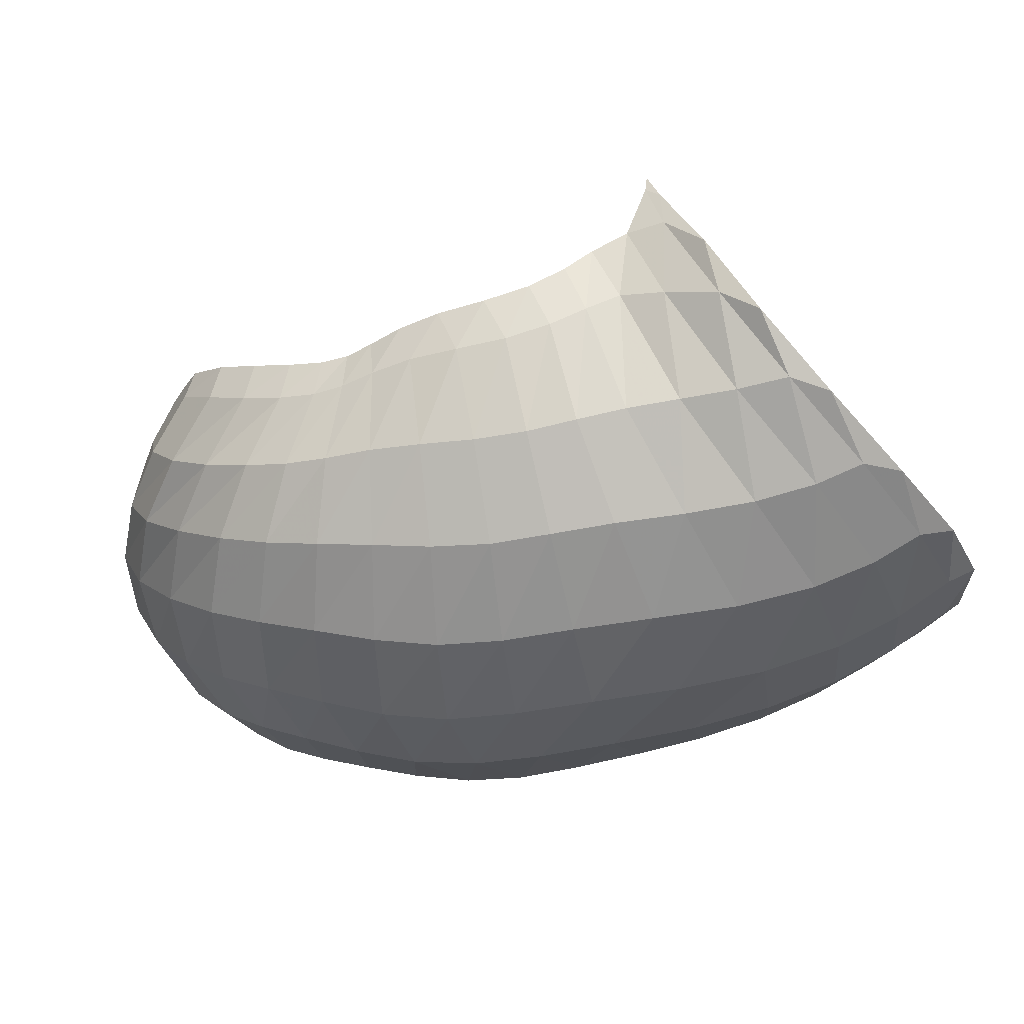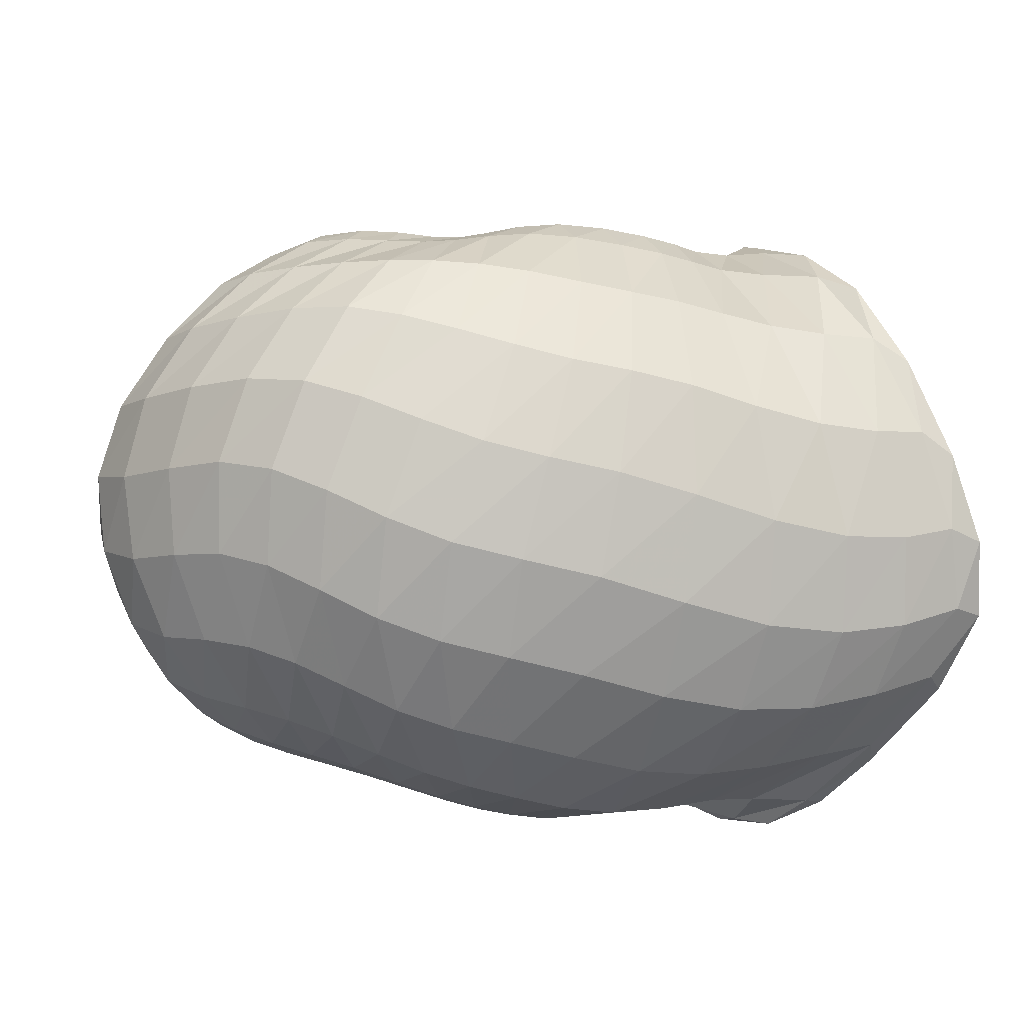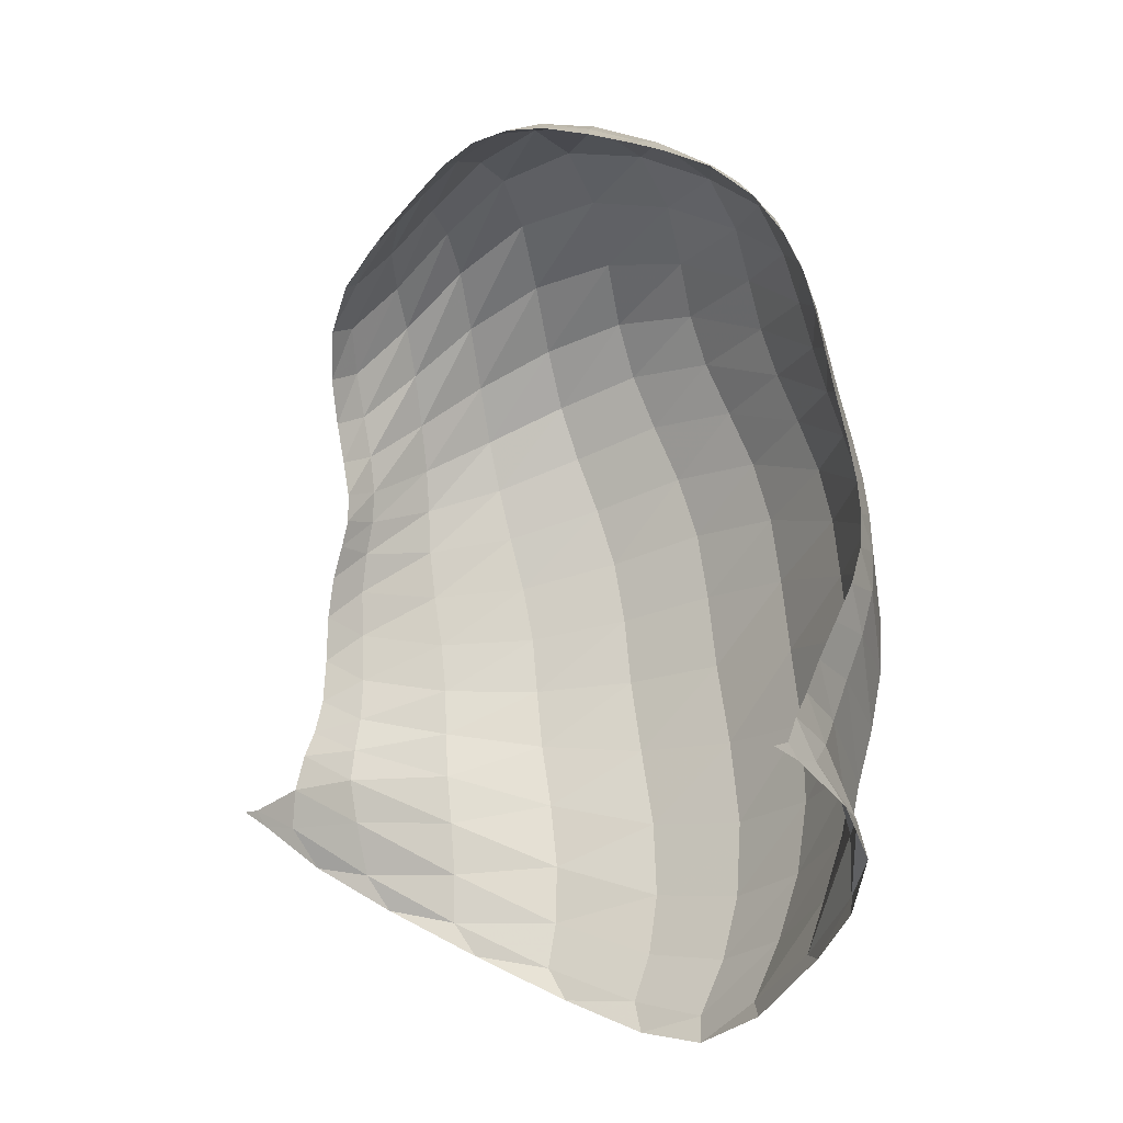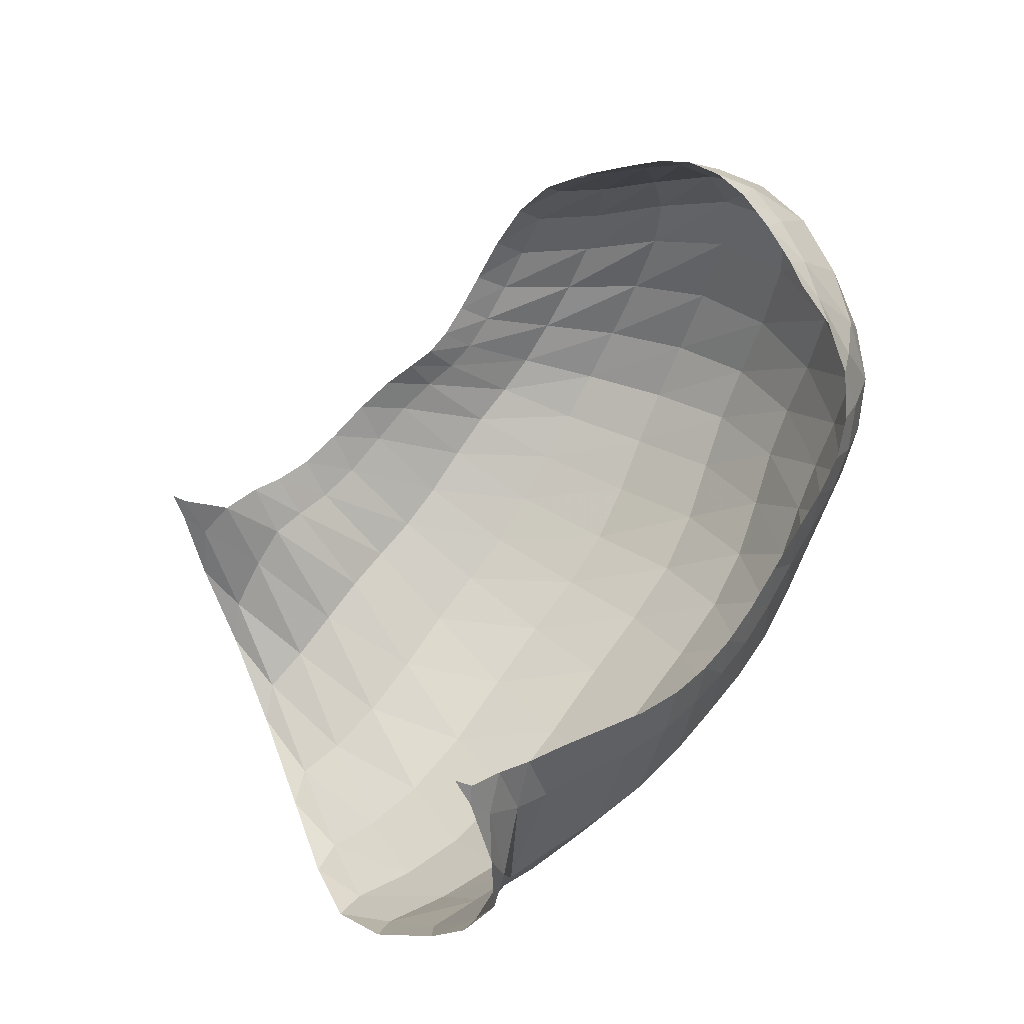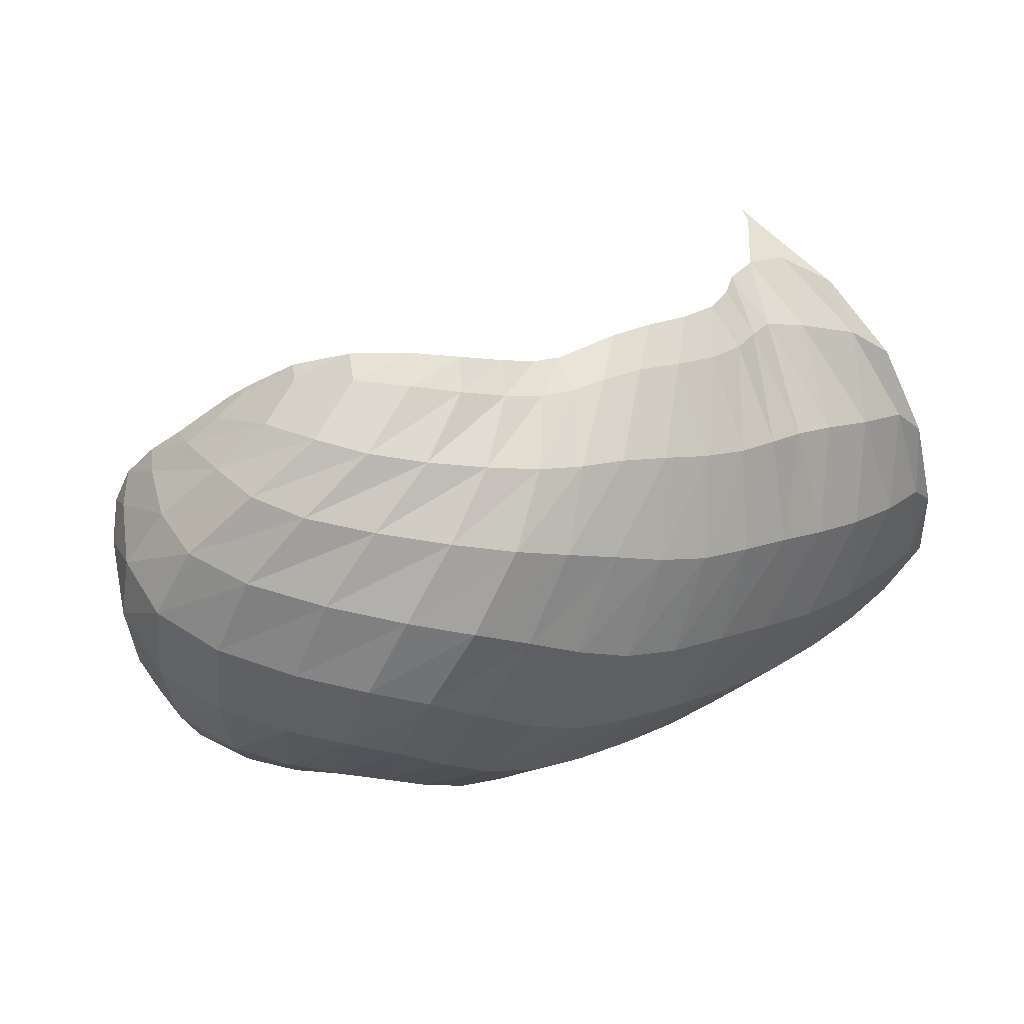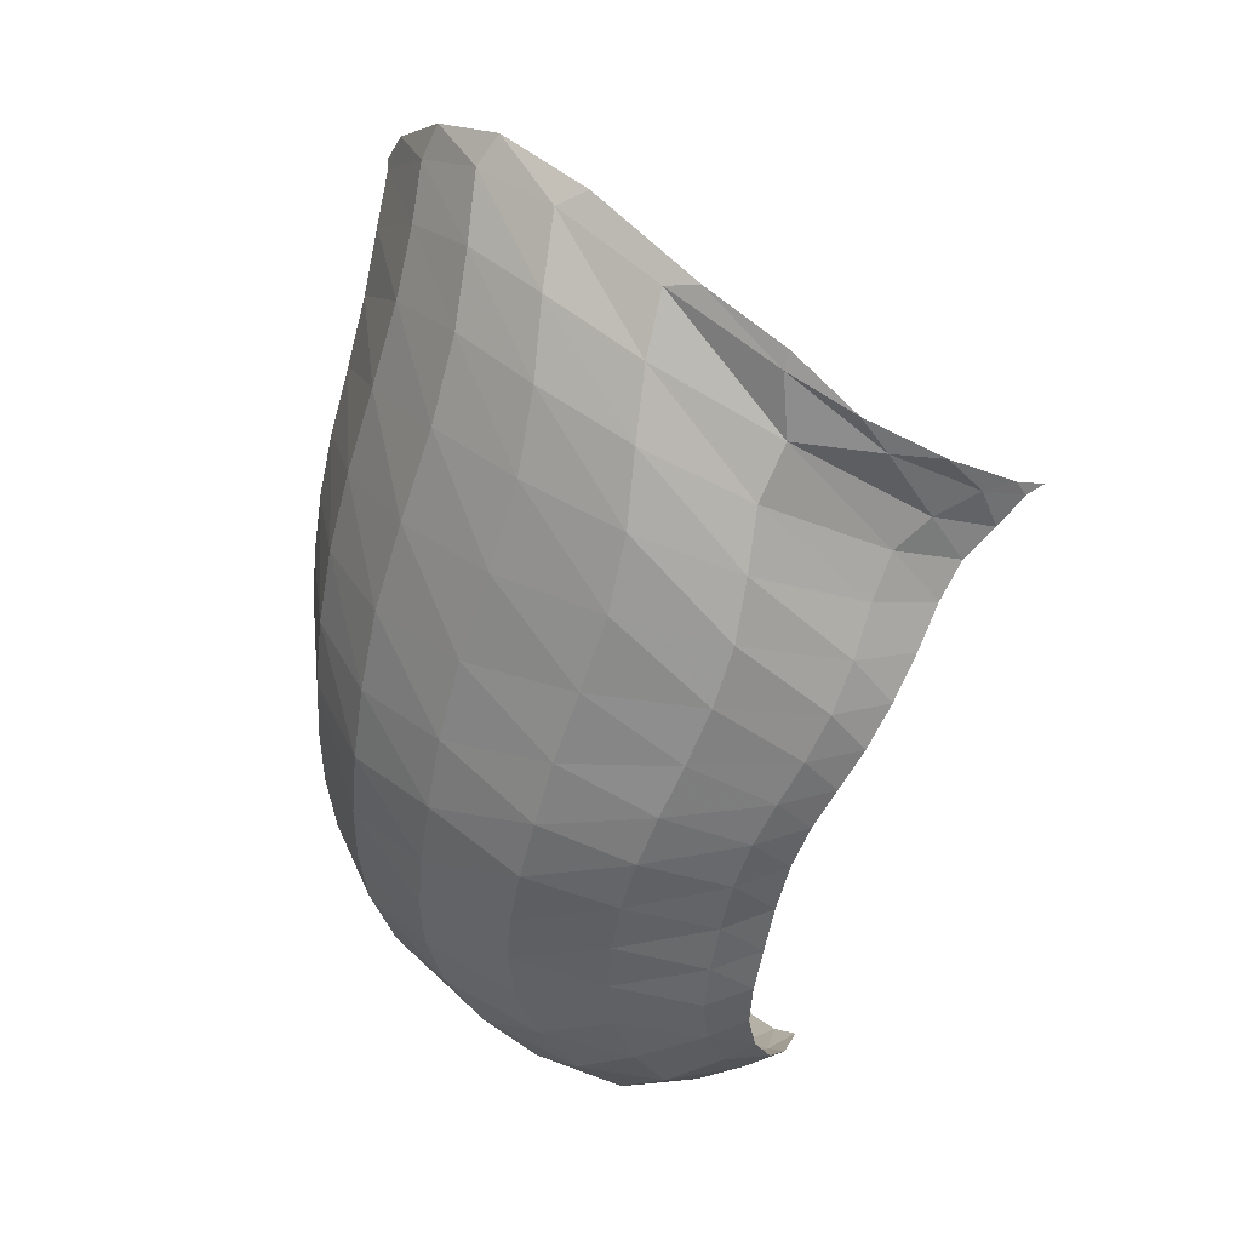
<metadata>
{"format":"obj","ext":"obj","renderer":"f3d","projection":"perspective","resolution":1024,"background":"white","views":[{"elev":-78.1,"azim":-162.6,"up":"+Z"},{"elev":-26.3,"azim":165.2,"up":"+Y"},{"elev":69.0,"azim":-87.9,"up":"+Z"},{"elev":76.6,"azim":-45.6,"up":"+Z"},{"elev":21.9,"azim":134.2,"up":"+Y"},{"elev":-67.1,"azim":-103.0,"up":"+Y"}]}
</metadata>
<code>
v 144.9 56.87 209.3
v 154.8 50.99 200.6
v 172 44.74 191.9
v 193.6 36.22 186.8
v 214.8 32.95 180
v 236.4 35.5 175.2
v 261.4 41.25 175.8
v 283.1 47.08 178
v 299.6 61.03 187.9
v 306.5 85.21 197.6
v 138.2 37.68 183.7
v 121.3 32.09 145.2
v 140.4 32.73 149.6
v 168.6 26.85 148.1
v 198.3 24.3 147.8
v 226.9 26.51 143.1
v 253.5 32.76 140.9
v 278.3 41.35 143.6
v 300.7 50.4 155.1
v 316 71.17 174.6
v 315.1 104.5 190
v 103.1 51.55 99.81
v 124.8 45.73 94.77
v 162.8 38.81 98.01
v 207.7 42.78 94.73
v 246.7 48.64 95.34
v 278.4 61.23 98.81
v 304.1 73.42 109.3
v 324.7 81.55 136.2
v 332.7 102.9 165
v 318.7 126 184.7
v 103.6 81.53 66.44
v 125.8 79.71 65.38
v 163.7 79.42 64.02
v 207.1 86.94 61.78
v 243 92.9 64.79
v 274.1 105 71.27
v 302.2 114.9 86.76
v 326.2 123.2 119.8
v 329.1 134.6 150
v 315.2 143.1 171.7
v 125.3 129 55.78
v 148.1 136.1 59.1
v 176.6 139.5 61.27
v 202.9 141.6 60.22
v 230.8 146.1 63.92
v 256.1 149 69.88
v 278.9 151.8 81.49
v 301.3 156.5 100.9
v 310.8 159.7 128.8
v 309 154.6 157.2
v 144.2 173.4 76.84
v 152.9 191.4 102.8
v 162.6 179.7 91.66
v 181.3 176.3 85.09
v 204.2 175.1 80.7
v 228.1 174.3 84.95
v 244.4 170.9 89.45
v 260.6 172.8 94.28
v 281 176.6 107.3
v 297.8 171.6 132.7
v 303.5 161.9 147.2
v 147.2 53.25 205.2
v 143.9 50.59 201.8
v 162.7 47.97 194.9
v 146 45.8 194.3
v 152.9 42.47 184.9
v 182.6 40.5 189.7
v 161.1 39.89 178.3
v 172.3 36.39 176.3
v 204.4 33.61 183.5
v 184.3 32.36 175.3
v 196.4 29.56 173.4
v 225.2 33.6 176.9
v 208.2 28.86 170.6
v 219.5 29.3 167.5
v 248.9 38.4 175.1
v 230.8 30.57 164.9
v 243 33.24 163.8
v 272.8 43.8 176.4
v 255.8 36.7 164.1
v 268 39.72 164.9
v 292.1 52.62 182
v 279.2 42.7 166.2
v 289.6 47.09 169.8
v 304.7 72.86 193.6
v 298.8 53.88 176.3
v 305.7 64.44 183.7
v 309.2 80.35 191
v 310.5 92.32 193.6
v 131.1 29.91 162.3
v 138.6 33.57 170.6
v 125.8 31.99 145.1
v 113.8 38.45 125.4
v 154.1 30.18 146.7
v 116.4 40.34 117.9
v 131.3 35.97 117.8
v 183.5 24.6 149
v 147.8 31.47 119.6
v 165.5 28.38 121.8
v 213 25.29 145.6
v 184.1 27.76 122.1
v 203.2 29.25 120.4
v 240.1 28.84 141.4
v 221.4 31.24 118.7
v 237.8 33.32 118.1
v 266.2 37.23 141.7
v 253.1 37.14 118
v 267.5 42.98 118.7
v 289.9 45.37 147.6
v 280.6 49.06 120.8
v 292.8 54.12 125
v 310 57.93 164.7
v 304 58.24 132.7
v 313.9 62.71 144.3
v 316.4 91 185.1
v 322.1 70.95 157
v 325.9 85.45 168.9
v 322 104.3 181.3
v 318.2 116.2 187.2
v 108.2 52.19 93.53
v 99.14 65.71 79.56
v 142.7 40.9 97.04
v 107 65.54 76.24
v 122.4 59.67 77.92
v 185.1 39.8 96.65
v 140.1 56.07 79.06
v 161.4 55.52 78.46
v 228.4 45.51 94.32
v 185.3 58.41 76.28
v 208.7 62.41 74.83
v 263.4 53.97 96.73
v 229.7 65.33 75.46
v 248.3 68.8 77.14
v 292 68.34 102.5
v 265.1 74.9 79.4
v 280.4 82.41 82.65
v 315 77.06 120.9
v 294.3 89.17 87.49
v 307.2 94.07 96.36
v 331.9 89.98 151.4
v 319 97.88 111.2
v 329.5 102.8 129
v 324.8 117.2 178.5
v 335.8 110.1 145.4
v 333.9 119.4 160.1
v 323.9 129 174
v 317.4 135.1 180.1
v 112.5 83.5 64.52
v 113.2 102.8 58.6
v 142.7 77.99 65.37
v 122.4 108.1 57.09
v 135.4 106.5 57.24
v 186 83.37 62.33
v 151.8 106.8 57.52
v 170.1 109.2 56.92
v 225.9 89.36 62.73
v 188.2 112.5 56.01
v 204.9 114.6 56.23
v 259 98.54 67.64
v 220.7 116.5 57.55
v 236 120 59.84
v 288.5 110.5 76.49
v 250.8 124.4 62.97
v 265.1 128.4 66.32
v 315.4 118.9 102.4
v 278.7 131.8 71.46
v 292 134.9 81.17
v 331.8 128.5 135.8
v 305 138 94.68
v 315.9 141.1 108.9
v 320.4 140 165
v 321.5 144.7 122.4
v 320.7 148.3 136.9
v 315.7 149.1 155.3
v 312.5 149.4 163.1
v 134.5 135.5 56.97
v 136.4 154 61.29
v 162.7 137.7 61.17
v 144.9 160.4 67.62
v 158.2 163.7 75.34
v 189.7 140.7 60.25
v 169.5 165.8 79.2
v 179 165.5 76.73
v 216.7 143.5 61.56
v 189.2 164.8 73.75
v 201.4 164.8 72.64
v 244 148.1 66.92
v 214.7 165.9 73.68
v 227.3 166.6 76.26
v 267.2 150.1 74.32
v 238.2 165.8 79.18
v 247.3 164.5 81.62
v 290.8 154 90.63
v 255.7 164.4 84.47
v 265.2 165.7 88.52
v 308.3 159 112.7
v 275.6 167.9 93.93
v 285.7 170.1 101.7
v 310.3 156.3 149.2
v 294.5 171.1 113.3
v 300.7 169.1 128.8
v 304.5 162.9 145
v 304.8 160.7 150.2
v 151.1 186.6 95.51
v 152.6 180 88.14
v 154.3 188.7 99.49
v 173.1 178.1 89.75
v 191.7 175.1 81.58
v 217 175.3 82.22
v 237.1 172.3 87.53
v 251.7 171.1 91.39
v 270.6 174.9 99.21
v 290.6 176 118.7
v 302.5 164.1 145.3
g foo
f 63 1 64
f 64 11 66
f 66 2 63
f 63 64 66
f 2 66 67
f 11 92 66
f 13 67 92
f 67 66 92
f 11 91 92
f 12 93 91
f 13 92 93
f 92 91 93
f 65 2 67
f 67 13 69
f 69 3 65
f 65 67 69
f 13 95 69
f 14 70 95
f 3 69 70
f 70 69 95
f 68 3 70
f 70 14 72
f 72 4 68
f 68 70 72
f 14 98 72
f 15 73 98
f 4 72 73
f 73 72 98
f 71 4 73
f 73 15 75
f 75 5 71
f 71 73 75
f 15 101 75
f 16 76 101
f 5 75 76
f 76 75 101
f 74 5 76
f 76 16 78
f 78 6 74
f 74 76 78
f 16 104 78
f 17 79 104
f 6 78 79
f 79 78 104
f 77 6 79
f 79 17 81
f 81 7 77
f 77 79 81
f 17 107 81
f 18 82 107
f 7 81 82
f 82 81 107
f 80 7 82
f 82 18 84
f 84 8 80
f 80 82 84
f 18 110 84
f 19 85 110
f 8 84 85
f 85 84 110
f 83 8 85
f 85 19 87
f 87 9 83
f 83 85 87
f 19 113 87
f 20 88 113
f 9 87 88
f 88 87 113
f 86 9 88
f 88 20 89
f 89 10 86
f 86 88 89
f 20 116 89
f 21 90 116
f 10 89 90
f 90 89 116
f 93 12 94
f 94 22 96
f 96 13 93
f 93 94 96
f 22 121 96
f 23 97 121
f 13 96 97
f 97 96 121
f 95 13 97
f 97 23 99
f 99 14 95
f 95 97 99
f 23 123 99
f 24 100 123
f 14 99 100
f 100 99 123
f 98 14 100
f 100 24 102
f 102 15 98
f 98 100 102
f 24 126 102
f 25 103 126
f 15 102 103
f 103 102 126
f 101 15 103
f 103 25 105
f 105 16 101
f 101 103 105
f 25 129 105
f 26 106 129
f 16 105 106
f 106 105 129
f 104 16 106
f 106 26 108
f 108 17 104
f 104 106 108
f 26 132 108
f 27 109 132
f 17 108 109
f 109 108 132
f 107 17 109
f 109 27 111
f 111 18 107
f 107 109 111
f 27 135 111
f 28 112 135
f 18 111 112
f 112 111 135
f 110 18 112
f 112 28 114
f 114 19 110
f 110 112 114
f 28 138 114
f 29 115 138
f 19 114 115
f 115 114 138
f 113 19 115
f 115 29 117
f 117 20 113
f 113 115 117
f 29 141 117
f 30 118 141
f 20 117 118
f 118 117 141
f 116 20 118
f 118 30 119
f 119 21 116
f 116 118 119
f 30 144 119
f 31 120 144
f 21 119 120
f 120 119 144
f 121 22 122
f 122 32 124
f 124 23 121
f 121 122 124
f 32 149 124
f 33 125 149
f 23 124 125
f 125 124 149
f 123 23 125
f 125 33 127
f 127 24 123
f 123 125 127
f 33 151 127
f 34 128 151
f 24 127 128
f 128 127 151
f 126 24 128
f 128 34 130
f 130 25 126
f 126 128 130
f 34 154 130
f 35 131 154
f 25 130 131
f 131 130 154
f 129 25 131
f 131 35 133
f 133 26 129
f 129 131 133
f 35 157 133
f 36 134 157
f 26 133 134
f 134 133 157
f 132 26 134
f 134 36 136
f 136 27 132
f 132 134 136
f 36 160 136
f 37 137 160
f 27 136 137
f 137 136 160
f 135 27 137
f 137 37 139
f 139 28 135
f 135 137 139
f 37 163 139
f 38 140 163
f 28 139 140
f 140 139 163
f 138 28 140
f 140 38 142
f 142 29 138
f 138 140 142
f 38 166 142
f 39 143 166
f 29 142 143
f 143 142 166
f 141 29 143
f 143 39 145
f 145 30 141
f 141 143 145
f 39 169 145
f 40 146 169
f 30 145 146
f 146 145 169
f 144 30 146
f 146 40 147
f 147 31 144
f 144 146 147
f 40 172 147
f 41 148 172
f 31 147 148
f 148 147 172
f 149 32 150
f 150 42 152
f 152 33 149
f 149 150 152
f 42 177 152
f 43 153 177
f 33 152 153
f 153 152 177
f 151 33 153
f 153 43 155
f 155 34 151
f 151 153 155
f 43 179 155
f 44 156 179
f 34 155 156
f 156 155 179
f 154 34 156
f 156 44 158
f 158 35 154
f 154 156 158
f 44 182 158
f 45 159 182
f 35 158 159
f 159 158 182
f 157 35 159
f 159 45 161
f 161 36 157
f 157 159 161
f 45 185 161
f 46 162 185
f 36 161 162
f 162 161 185
f 160 36 162
f 162 46 164
f 164 37 160
f 160 162 164
f 46 188 164
f 47 165 188
f 37 164 165
f 165 164 188
f 163 37 165
f 165 47 167
f 167 38 163
f 163 165 167
f 47 191 167
f 48 168 191
f 38 167 168
f 168 167 191
f 166 38 168
f 168 48 170
f 170 39 166
f 166 168 170
f 48 194 170
f 49 171 194
f 39 170 171
f 171 170 194
f 169 39 171
f 171 49 173
f 173 40 169
f 169 171 173
f 49 197 173
f 50 174 197
f 40 173 174
f 174 173 197
f 172 40 174
f 174 50 175
f 175 41 172
f 172 174 175
f 50 200 175
f 51 176 200
f 41 175 176
f 176 175 200
f 177 42 178
f 178 52 180
f 180 43 177
f 177 178 180
f 43 180 181
f 52 206 180
f 54 181 206
f 181 180 206
f 52 205 206
f 53 207 205
f 54 206 207
f 206 205 207
f 179 43 181
f 181 54 183
f 183 44 179
f 179 181 183
f 54 208 183
f 55 184 208
f 44 183 184
f 184 183 208
f 182 44 184
f 184 55 186
f 186 45 182
f 182 184 186
f 55 209 186
f 56 187 209
f 45 186 187
f 187 186 209
f 185 45 187
f 187 56 189
f 189 46 185
f 185 187 189
f 56 210 189
f 57 190 210
f 46 189 190
f 190 189 210
f 188 46 190
f 190 57 192
f 192 47 188
f 188 190 192
f 57 211 192
f 58 193 211
f 47 192 193
f 193 192 211
f 191 47 193
f 193 58 195
f 195 48 191
f 191 193 195
f 58 212 195
f 59 196 212
f 48 195 196
f 196 195 212
f 194 48 196
f 196 59 198
f 198 49 194
f 194 196 198
f 59 213 198
f 60 199 213
f 49 198 199
f 199 198 213
f 197 49 199
f 199 60 201
f 201 50 197
f 197 199 201
f 60 214 201
f 61 202 214
f 50 201 202
f 202 201 214
f 200 50 202
f 202 61 203
f 203 51 200
f 200 202 203
f 61 215 203
f 62 204 215
f 51 203 204
f 204 203 215
g

</code>
